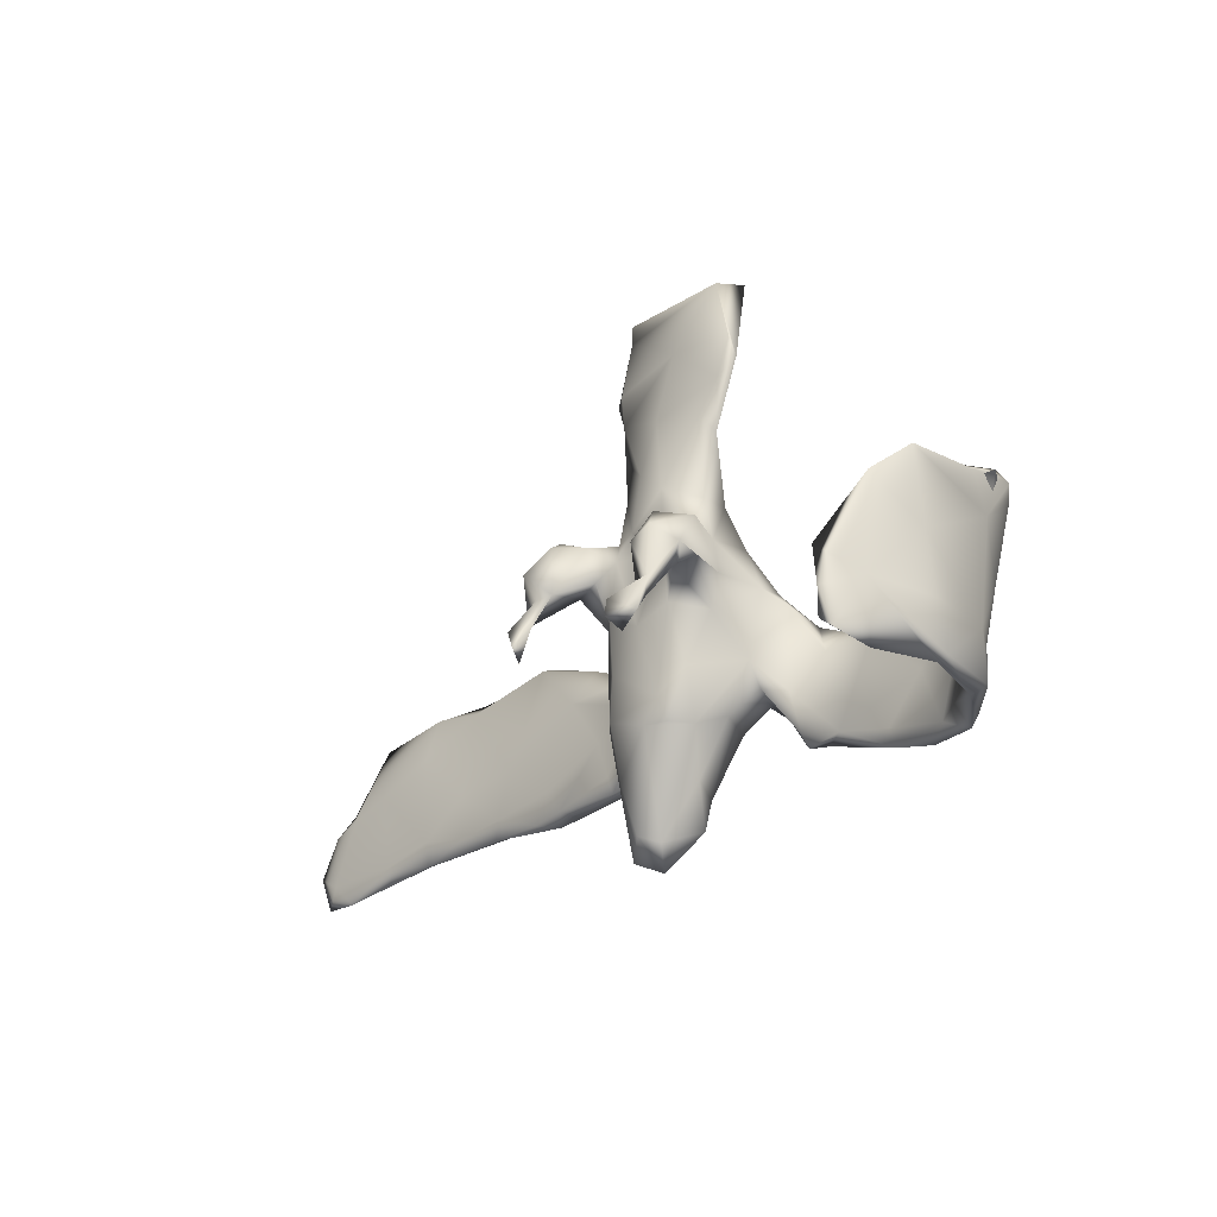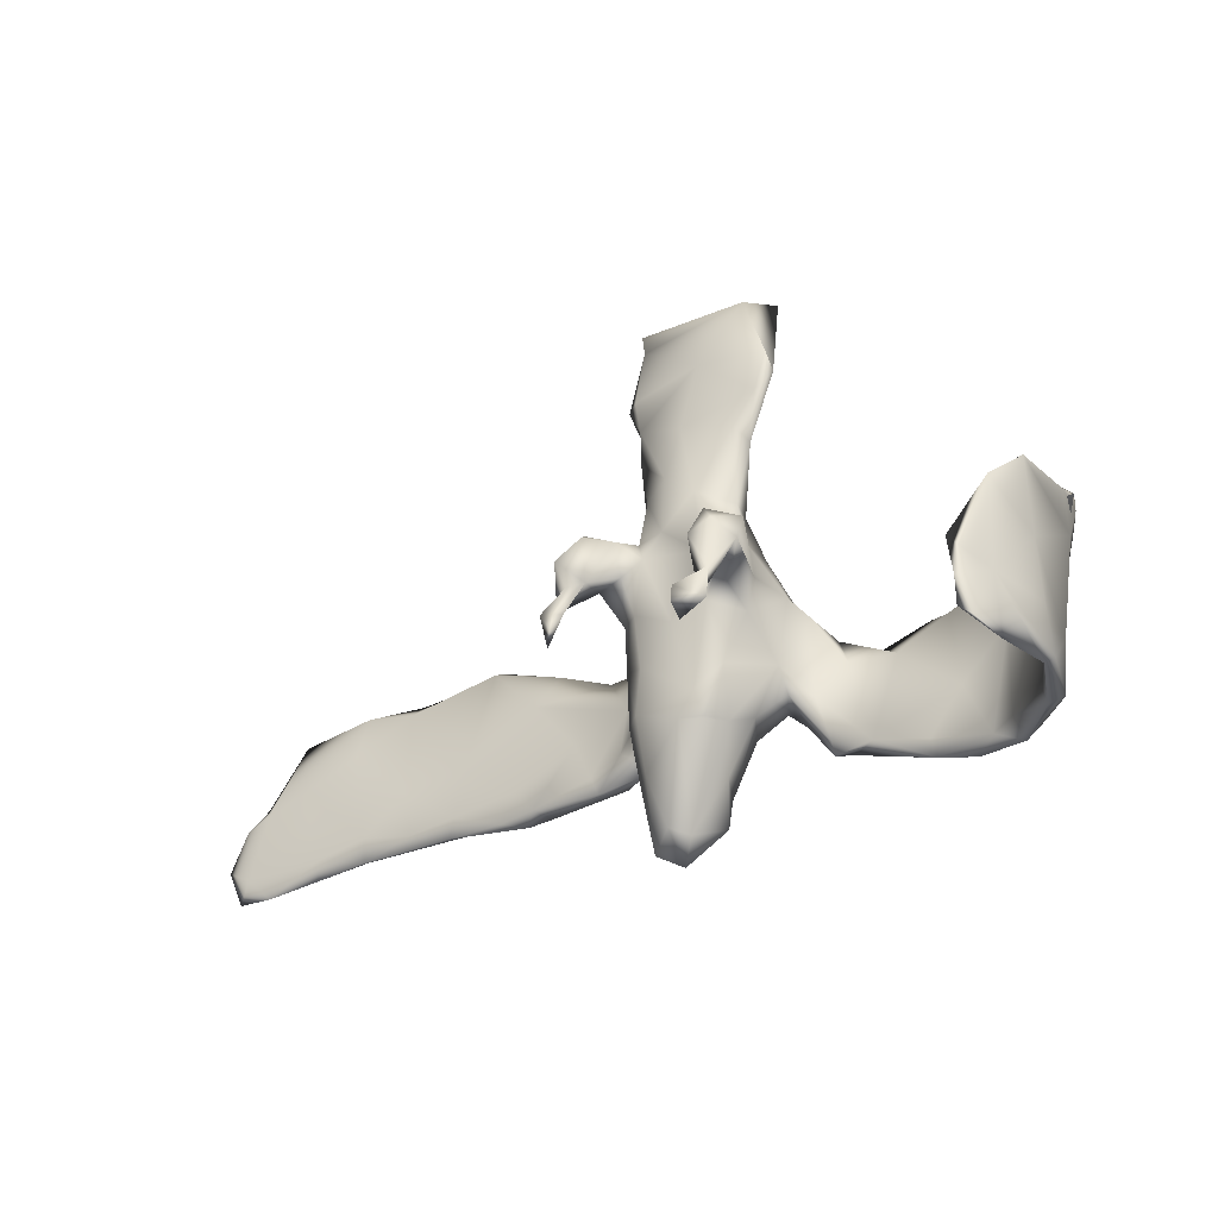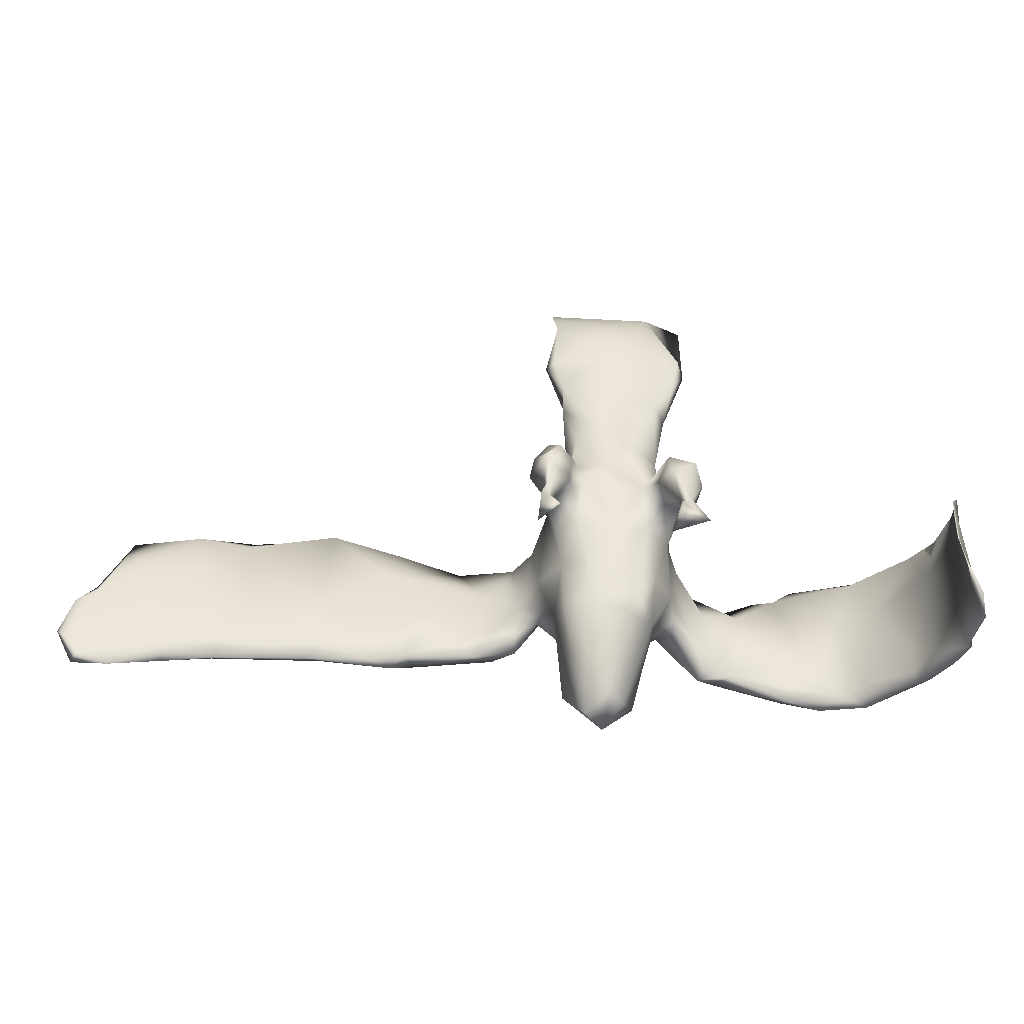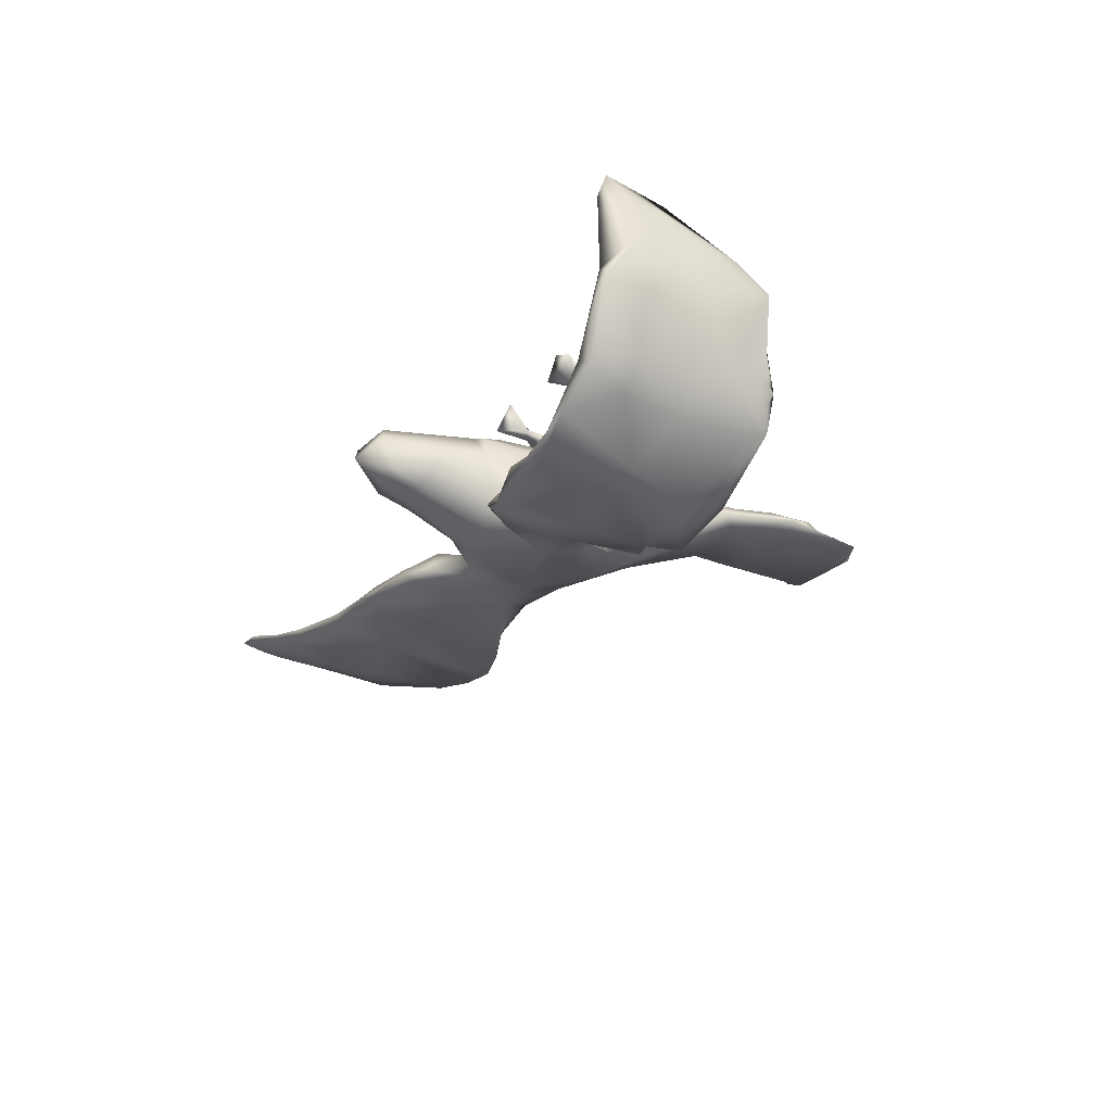
<metadata>
{"format":"obj","ext":"obj","renderer":"f3d","projection":"perspective","resolution":1024,"background":"white","views":[{"elev":-21.4,"azim":55.7,"up":"+Y"},{"elev":-25.0,"azim":41.6,"up":"+Y"},{"elev":-33.8,"azim":2.7,"up":"+Y"},{"elev":-26.5,"azim":62.6,"up":"+Z"}]}
</metadata>
<code>
v 0.5724 -0.2085 0.05764
v 0.58 -0.1346 0.05826
v 0.5826 -0.2009 0.04974
v 0.584 -0.2169 0.1621
v 0.56 -0.2104 0.01506
v 0.5823 -0.05551 0.07253
v 0.5783 0.03943 -0.009123
v 0.5776 0.03594 0.04131
v 0.567 0.05495 -0.05509
v 0.5673 -0.008718 -0.03704
v 0.5762 -0.1991 0.207
v 0.541 0.05844 -0.1025
v 0.5601 -0.1865 0.2131
v 0.5657 -0.01566 0.02899
v 0.5599 -0.1481 0.05841
v 0.5722 -0.08264 0.103
v 0.5846 0.04443 0.08713
v 0.5497 -0.006238 -0.05651
v 0.53 -0.1998 -0.05826
v 0.5379 -0.1772 0.001171
v 0.5667 0.006078 0.139
v 0.5331 0.0363 -0.1072
v 0.5474 -0.1389 -0.03851
v 0.5776 0.02131 0.08858
v 0.5752 -0.1264 0.1553
v 0.5104 -0.1419 -0.05281
v 0.5079 -0.1914 -0.04428
v 0.5483 -0.09482 0.2087
v 0.5667 -0.1733 0.1828
v 0.5152 -0.06328 -0.09467
v 0.5103 -0.1407 -0.07886
v 0.5103 -0.208 -0.04825
v 0.4681 -0.04122 -0.1154
v 0.5304 0.05356 -0.1012
v 0.4426 0.0481 -0.1698
v 0.4336 -0.187 -0.09431
v 0.4373 -0.2147 -0.1166
v 0.4647 -0.2088 -0.1028
v 0.4378 -0.08608 -0.1428
v 0.4209 -0.003055 -0.1719
v 0.4045 -0.03549 -0.1484
v 0.3966 -0.1985 -0.1346
v 0.4358 0.04239 -0.1657
v 0.3952 -0.1961 -0.1102
v 0.3628 -0.2137 -0.1257
v 0.3903 -0.08712 -0.1548
v 0.3384 0.04419 -0.1881
v 0.3126 -0.207 -0.1072
v 0.3453 -0.1106 -0.1253
v 0.3014 -0.1993 -0.1244
v 0.3078 -0.1814 -0.102
v 0.305 0.007555 -0.1745
v 0.3068 0.01299 -0.1639
v 0.3443 -0.1445 -0.1391
v 0.2547 -0.1509 -0.1253
v 0.259 -0.07504 -0.1439
v 0.2447 -0.03507 -0.1345
v 0.2743 0.01474 -0.1718
v 0.2309 -0.1668 -0.0884
v 0.191 -0.1729 -0.1053
v 0.1729 -0.04912 -0.1166
v 0.1692 -0.1732 -0.08999
v 0.1649 -0.001391 -0.1167
v 0.1856 -0.04236 -0.1084
v 0.1585 -0.09579 -0.06856
v 0.1273 -0.1218 -0.09278
v 0.1681 0.3552 0.01206
v 0.1779 -0.1603 -0.07168
v 0.1479 0.3278 0.02873
v 0.1726 0.07658 0.159
v 0.1633 0.01187 0.1551
v 0.1831 0.05888 0.1197
v 0.1698 0.03625 0.1108
v 0.162 -0.01901 0.1581
v 0.159 0.0613 0.07234
v 0.1445 0.02756 -0.08545
v 0.1615 0.3861 0.01971
v 0.1334 -0.09162 -0.04239
v 0.1881 -0.0506 0.1885
v 0.1329 0.04881 -0.04897
v 0.1473 -0.05122 0.2089
v 0.1635 0.1101 0.08073
v 0.1318 0.05458 0.01882
v 0.1162 0.05321 -0.09243
v 0.1259 0.00452 0.02892
v 0.1462 -0.0272 0.2051
v 0.1475 0.004424 0.1623
v 0.1124 0.1305 0.05058
v 0.133 0.1154 0.1244
v 0.1288 -0.05638 0.1695
v 0.1318 -0.05484 -0.02588
v 0.09707 -0.1427 0.03579
v 0.1366 0.06224 0.1623
v 0.1309 0.2565 0.01896
v 0.09905 0.1141 -0.05091
v 0.1003 -0.124 -0.01488
v 0.1227 0.1051 0.02196
v 0.1141 0.06925 0.1221
v 0.1047 -0.1021 -0.08004
v 0.128 0.37 0.004691
v 0.1661 0.4676 -0.006437
v 0.0915 0.0853 0.07902
v 0.1134 0.1655 0.02845
v 0.08527 -0.1426 0.07098
v 0.1043 0.2805 0.002009
v 0.1049 -0.06977 0.05408
v 0.09396 0.01524 0.074
v 0.1014 0.4747 0.00069
v 0.1176 0.2791 0.03863
v 0.1234 0.05054 0.08783
v 0.07955 -0.2101 0.01739
v 0.06064 -0.1305 -0.06879
v 0.06126 -0.2704 -0.004555
v 0.08147 0.1774 -0.03062
v 0.05731 -0.2262 -0.01838
v 0.07946 0.02137 -0.1018
v 0.07329 0.2261 -0.01538
v 0.04677 -0.2896 0.05379
v 0.04893 -0.008131 0.09139
v 0.04813 0.4041 0.0282
v 0.05485 -0.1434 0.08553
v 0.02813 -0.2811 0.07774
v 0.007196 0.0724 -0.08207
v 0.04572 0.1167 -0.06582
v 0.01408 -0.3183 0.02615
v 0.07692 -0.1079 0.08066
v 0.06916 0.1863 0.06495
v 0.007215 -0.2142 -0.03053
v 0.02022 -0.2648 -0.01502
v 0.001356 -0.06218 0.09695
v 0.04625 0.369 0.009745
v 0.02927 0.1315 0.08419
v 0.000331 0.09766 0.08981
v -0.01133 -0.3046 0.0555
v 0.01684 0.224 0.06187
v 0.1098 0.4949 -0.000288
v -0.005086 0.1533 -0.03934
v 0.03331 0.3022 0.04709
v 0.08486 -0.04165 -0.09944
v -0.03456 -0.2085 -0.011
v -0.004754 -0.2042 0.08058
v -0.01847 -0.1199 -0.06552
v -0.0145 0.01979 0.08986
v -0.02775 -0.2109 0.06385
v -0.01114 -0.123 0.09213
v -0.01738 0.2266 0.003446
v -0.02126 0.07089 0.1088
v 0.01276 0.292 0.009518
v -0.04549 -0.2547 0.01138
v -0.05641 -0.1214 0.03638
v -0.01586 0.1977 0.06011
v -0.03958 -0.1285 0.07236
v -0.05535 0.001645 -0.08757
v -0.03418 0.2803 0.02878
v -0.03107 0.149 0.03885
v -0.02912 0.1548 0.001297
v -0.02065 0.118 0.1232
v -0.04407 -0.1321 -0.03903
v -0.03627 0.2678 0.04852
v -0.02556 0.135 0.06716
v -0.04757 -0.002384 0.1914
v -0.08177 -0.07263 -0.07235
v -0.0413 -0.05123 0.0743
v -0.03042 0.3675 0.02512
v -0.05137 0.02079 0.06675
v -0.07485 -0.0441 0.1919
v -0.08582 -0.09287 -0.03762
v -0.04876 0.135 0.08003
v -0.06564 0.06259 0.04054
v -0.03501 0.3195 0.05197
v -0.07537 -0.08881 -0.005106
v -0.04014 0.1149 0.1666
v -0.05947 0.07512 0.1972
v -0.0263 0.04207 0.1731
v -0.06942 0.06698 -0.06723
v -0.08135 -0.04154 0.006558
v -0.05176 0.4895 0.02661
v -0.05592 0.04148 0.1795
v -0.02745 0.4948 0.01429
v -0.06818 -0.005875 0.2144
v -0.03987 -0.03693 0.2253
v -0.06693 0.00638 0.1832
v -0.05965 0.1336 0.1388
v -0.0753 0.09308 0.08691
v -0.08109 0.1 0.1502
v -0.04791 0.3724 0.04705
v -0.06224 0.06199 0.1057
v -0.08912 0.06915 0.1437
v -0.09234 0.03919 -0.03487
v -0.1221 -0.1346 -0.05657
v -0.04275 0.4574 0.03223
v -0.1135 -0.06592 -0.02946
v -0.1214 -0.1194 -0.02555
v -0.1323 0.004906 -0.08227
v -0.1268 0.0346 -0.08036
v -0.0636 0.3626 0.04153
v -0.2162 0.03717 -0.09273
v -0.1541 -0.1004 -0.04015
v -0.2115 0.02069 -0.09539
v -0.1908 -0.0657 -0.0757
v -0.1598 -0.1452 -0.06365
v -0.2035 -0.124 -0.03457
v -0.2449 -0.06139 -0.04734
v -0.1666 -0.02454 -0.068
v -0.1894 -0.1521 -0.03415
v -0.2811 -0.09759 -0.0543
v -0.2821 -0.1634 -0.04321
v -0.3208 0.07128 -0.09305
v -0.296 -0.1536 -0.01677
v -0.3404 -0.1294 -0.04479
v -0.3094 0.07348 -0.08848
v -0.3573 -0.1597 -0.01661
v -0.3394 -0.1156 -0.02073
v -0.3388 0.02759 -0.0639
v -0.4297 -0.1571 -0.02707
v -0.3174 -0.1696 -0.0338
v -0.4248 0.1047 -0.06966
v -0.4142 0.08335 -0.07746
v -0.4346 -0.1356 -0.000588
v -0.439 -0.05633 -0.02204
v -0.4051 0.1029 -0.07885
v -0.4476 -0.163 -0.006635
v -0.4733 0.09623 -0.07129
v -0.5439 -0.1053 -0.01109
v -0.465 -0.06609 -0.03472
v -0.5099 -0.149 0.01338
v -0.5367 -0.07429 0.000726
v -0.5557 -0.0352 -0.02423
v -0.5656 0.06876 -0.03711
v -0.5923 -0.1739 0.02245
v -0.6396 0.008801 0.005138
v -0.5574 0.08324 -0.05184
v -0.5901 -0.1372 0.02845
v -0.5969 -0.1695 0.01123
v -0.6336 -0.1138 0.01098
v -0.6783 -0.1791 0.02999
v -0.74 0.04533 0.0141
v -0.6395 0.07515 -0.01749
v -0.6724 -0.158 0.04356
v -0.6701 -0.1882 0.04022
v -0.7181 -0.03808 0.03313
v -0.7467 -0.2054 0.06527
v -0.7882 -0.1697 0.07267
v -0.7382 -0.05801 0.03491
v -0.7802 -0.06367 0.04736
v -0.7846 -0.05316 0.04473
v -0.8122 -0.0857 0.06012
v -0.8163 -0.1253 0.06466
v -0.8028 -0.2052 0.07249
v -0.8298 -0.1503 0.07431
v 0.5582 -0.1468 0.2118
v -0.6689 0.006674 0.002745
f 22 30 40
f 63 116 84
f 123 116 153
f 175 194 195
f 40 30 39
f 116 63 139
f 198 192 204
f 33 34 43
f 76 63 84
f 76 84 80
f 95 80 84
f 95 84 116
f 95 116 124
f 124 116 123
f 137 123 175
f 123 153 175
f 189 175 195
f 241 238 237
f 153 194 175
f 192 189 195
f 192 195 204
f 30 31 39
f 65 64 76
f 65 76 91
f 171 176 192
f 176 189 192
f 195 197 204
f 57 61 63
f 58 61 57
f 53 58 57
f 53 52 58
f 47 40 52
f 41 43 53
f 223 232 229
f 221 218 223
f 53 47 52
f 53 43 47
f 35 40 47
f 57 63 64
f 61 58 56
f 52 56 58
f 49 53 57
f 40 46 52
f 41 53 49
f 33 43 41
f 64 63 76
f 220 217 229
f 214 197 211
f 226 219 227
f 225 215 224
f 212 213 219
f 213 220 219
f 225 210 215
f 212 209 213
f 205 202 209
f 206 200 207
f 200 201 207
f 201 205 207
f 201 190 205
f 142 112 128
f 60 62 66
f 59 65 68
f 62 59 68
f 60 59 62
f 48 59 60
f 48 51 59
f 55 50 60
f 54 50 55
f 48 44 51
f 42 50 54
f 38 42 39
f 38 37 42
f 235 244 252
f 228 235 252
f 228 224 235
f 228 225 224
f 219 220 227
f 206 207 210
f 209 203 213
f 202 203 209
f 190 193 205
f 37 36 44
f 128 158 142
f 233 239 230
f 78 65 91
f 241 237 245
f 245 237 246
f 237 244 246
f 245 246 247
f 26 33 36
f 65 78 68
f 66 62 68
f 66 68 78
f 66 78 99
f 99 78 96
f 99 96 112
f 167 158 171
f 171 192 167
f 167 192 193
f 193 192 198
f 227 231 233
f 233 231 241
f 243 245 247
f 23 19 31
f 19 38 31
f 27 26 36
f 32 27 36
f 39 31 38
f 158 150 171
f 190 167 193
f 193 198 205
f 233 241 239
f 243 241 245
f 250 243 247
f 19 32 38
f 38 32 37
f 37 32 36
f 96 111 115
f 112 96 115
f 112 115 128
f 128 140 158
f 158 140 150
f 140 149 150
f 239 241 243
f 198 204 202
f 205 198 202
f 190 201 162
f 162 167 190
f 142 158 162
f 112 142 139
f 61 60 66
f 59 64 65
f 56 55 60
f 51 49 59
f 56 54 55
f 44 49 51
f 46 42 54
f 36 41 44
f 46 39 42
f 202 204 203
f 153 142 162
f 139 99 112
f 56 60 61
f 227 220 229
f 34 35 43
f 34 12 35
f 234 240 236
f 230 239 240
f 235 234 236
f 230 240 234
f 230 226 233
f 215 230 234
f 224 215 234
f 230 222 226
f 215 222 230
f 222 219 226
f 212 219 222
f 216 222 215
f 216 212 222
f 216 209 212
f 207 209 216
f 207 205 209
f 50 45 48
f 45 44 48
f 42 45 50
f 42 37 45
f 37 44 45
f 235 236 244
f 224 234 235
f 233 226 227
f 210 216 215
f 207 216 210
f 50 48 60
f 191 196 186
f 164 196 179
f 120 191 186
f 164 179 131
f 108 131 179
f 108 100 131
f 77 136 120
f 100 108 101
f 101 67 100
f 177 179 191
f 136 177 191
f 26 18 33
f 78 91 96
f 113 118 125
f 146 137 156
f 80 95 97
f 18 34 33
f 80 97 83
f 22 10 30
f 91 76 80
f 91 80 85
f 176 169 189
f 10 23 30
f 23 31 30
f 20 18 26
f 171 150 176
f 20 26 27
f 20 27 32
f 96 91 92
f 96 92 111
f 3 19 23
f 19 3 5
f 5 1 32
f 19 5 32
f 32 1 20
f 144 150 149
f 113 111 118
f 111 92 118
f 118 92 121
f 118 121 122
f 122 141 134
f 134 141 144
f 134 144 149
f 125 118 122
f 125 122 134
f 148 105 117
f 148 146 154
f 94 103 114
f 105 94 114
f 105 114 117
f 148 117 137
f 148 137 146
f 146 156 155
f 120 136 191
f 251 28 29
f 251 25 28
f 25 21 28
f 28 21 24
f 11 25 251
f 43 35 47
f 7 10 12
f 156 175 189
f 156 137 175
f 114 95 124
f 157 172 174
f 7 12 9
f 117 124 137
f 117 114 124
f 125 134 149
f 129 125 149
f 129 113 125
f 243 250 249
f 242 239 243
f 240 239 242
f 140 129 149
f 128 129 140
f 115 129 128
f 115 113 129
f 244 249 248
f 111 113 115
f 124 123 137
f 136 108 179
f 22 40 35
f 136 101 108
f 154 146 159
f 146 155 159
f 67 69 94
f 100 67 105
f 69 77 120
f 109 69 138
f 100 105 131
f 138 69 120
f 105 148 131
f 138 120 170
f 131 148 164
f 170 120 186
f 164 154 196
f 170 186 196
f 94 69 109
f 67 94 105
f 127 109 138
f 164 148 154
f 154 159 170
f 154 170 196
f 94 109 103
f 127 138 135
f 138 170 135
f 135 170 159
f 151 135 159
f 155 151 159
f 103 109 127
f 132 127 135
f 132 135 151
f 88 82 97
f 88 103 127
f 102 88 127
f 102 127 132
f 133 132 160
f 160 132 151
f 160 151 155
f 133 160 157
f 157 160 168
f 8 7 9
f 82 72 83
f 83 72 75
f 89 88 102
f 110 98 102
f 98 89 102
f 102 132 133
f 133 157 147
f 183 168 185
f 168 184 185
f 185 184 188
f 184 187 188
f 72 73 75
f 73 110 75
f 85 75 110
f 85 110 107
f 107 110 102
f 107 102 119
f 119 102 133
f 119 133 143
f 143 133 147
f 165 147 187
f 165 187 184
f 122 121 141
f 144 141 152
f 141 145 152
f 141 121 145
f 121 92 104
f 1 15 20
f 2 3 23
f 152 163 150
f 121 126 145
f 104 126 121
f 104 106 126
f 104 92 106
f 150 163 176
f 163 130 143
f 145 163 152
f 145 130 163
f 126 130 145
f 126 106 107
f 92 91 106
f 18 20 15
f 6 23 10
f 6 2 23
f 163 165 169
f 176 163 169
f 163 143 165
f 106 85 107
f 14 18 15
f 143 147 165
f 83 75 85
f 80 83 85
f 169 165 184
f 168 169 184
f 82 83 97
f 155 189 169
f 155 169 168
f 160 155 168
f 88 97 103
f 97 114 103
f 97 95 114
f 144 152 150
f 91 85 106
f 155 156 189
f 213 214 220
f 206 210 208
f 203 214 213
f 194 201 200
f 194 162 201
f 153 162 194
f 139 142 153
f 66 99 139
f 61 66 139
f 59 57 64
f 49 57 59
f 46 54 56
f 52 46 56
f 44 41 49
f 40 39 46
f 36 33 41
f 252 232 228
f 229 238 231
f 227 229 231
f 225 228 232
f 225 232 223
f 218 225 223
f 218 210 225
f 208 210 218
f 199 206 208
f 199 200 206
f 204 197 214
f 203 204 214
f 214 217 220
f 194 200 199
f 116 139 153
f 61 139 63
f 173 185 188
f 188 182 173
f 187 182 188
f 178 173 182
f 178 174 173
f 157 174 147
f 70 71 72
f 172 183 185
f 157 183 172
f 93 89 98
f 72 82 70
f 10 7 17
f 157 168 183
f 70 82 89
f 89 82 88
f 158 167 162
f 73 72 110
f 87 71 93
f 6 17 21
f 72 71 74
f 72 74 110
f 110 74 87
f 74 90 87
f 110 87 98
f 87 93 98
f 147 174 187
f 161 174 178
f 187 174 182
f 161 178 180
f 174 161 182
f 180 178 182
f 14 16 24
f 10 22 12
f 79 74 71
f 74 79 90
f 79 81 90
f 181 166 161
f 182 161 166
f 180 182 166
f 2 6 25
f 3 2 25
f 16 15 29
f 16 14 15
f 119 143 130
f 10 17 6
f 196 191 179
f 77 67 136
f 5 3 1
f 126 119 130
f 126 107 119
f 236 240 242
f 181 180 166
f 181 161 180
f 90 81 86
f 79 86 81
f 71 87 86
f 79 71 86
f 6 21 25
f 174 172 173
f 17 24 21
f 70 89 93
f 1 29 15
f 1 4 29
f 1 25 4
f 25 11 4
f 87 90 86
f 172 185 173
f 71 70 93
f 3 25 1
f 236 242 249
f 238 229 232
f 211 221 217
f 4 13 29
f 12 22 35
f 13 251 29
f 217 223 229
f 242 243 249
f 231 238 241
f 4 11 13
f 197 208 211
f 11 251 13
f 214 211 217
f 195 194 197
f 194 199 197
f 136 179 177
f 67 77 69
f 246 244 248
f 217 221 223
f 247 248 250
f 236 249 244
f 238 232 237
f 246 248 247
f 249 250 248
f 252 244 237
f 8 14 24
f 7 24 17
f 18 9 34
f 8 18 14
f 34 9 12
f 24 7 8
f 28 16 29
f 28 24 16
f 208 221 211
f 221 208 218
f 8 9 18
f 136 67 101
f 208 197 199
f 232 252 237

</code>
